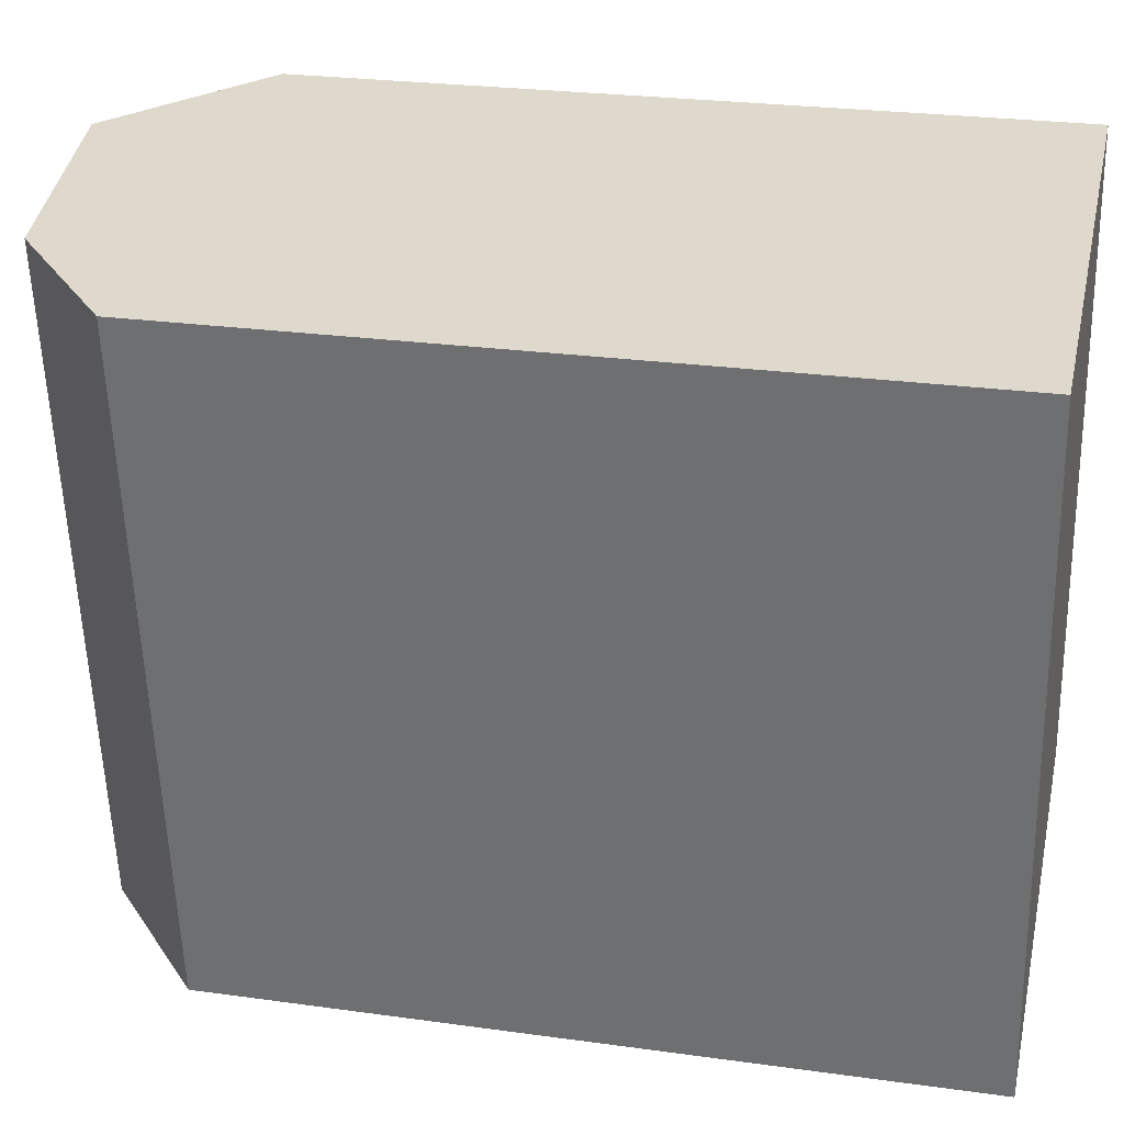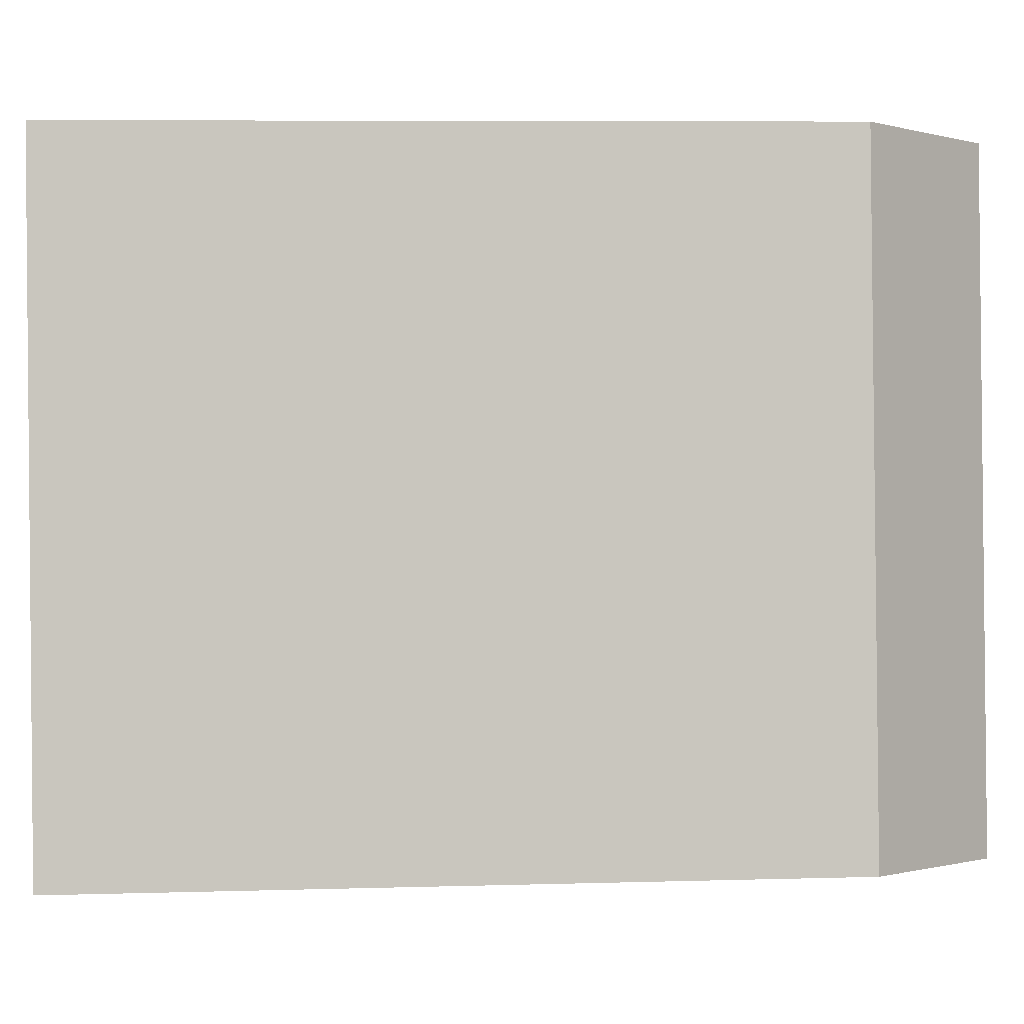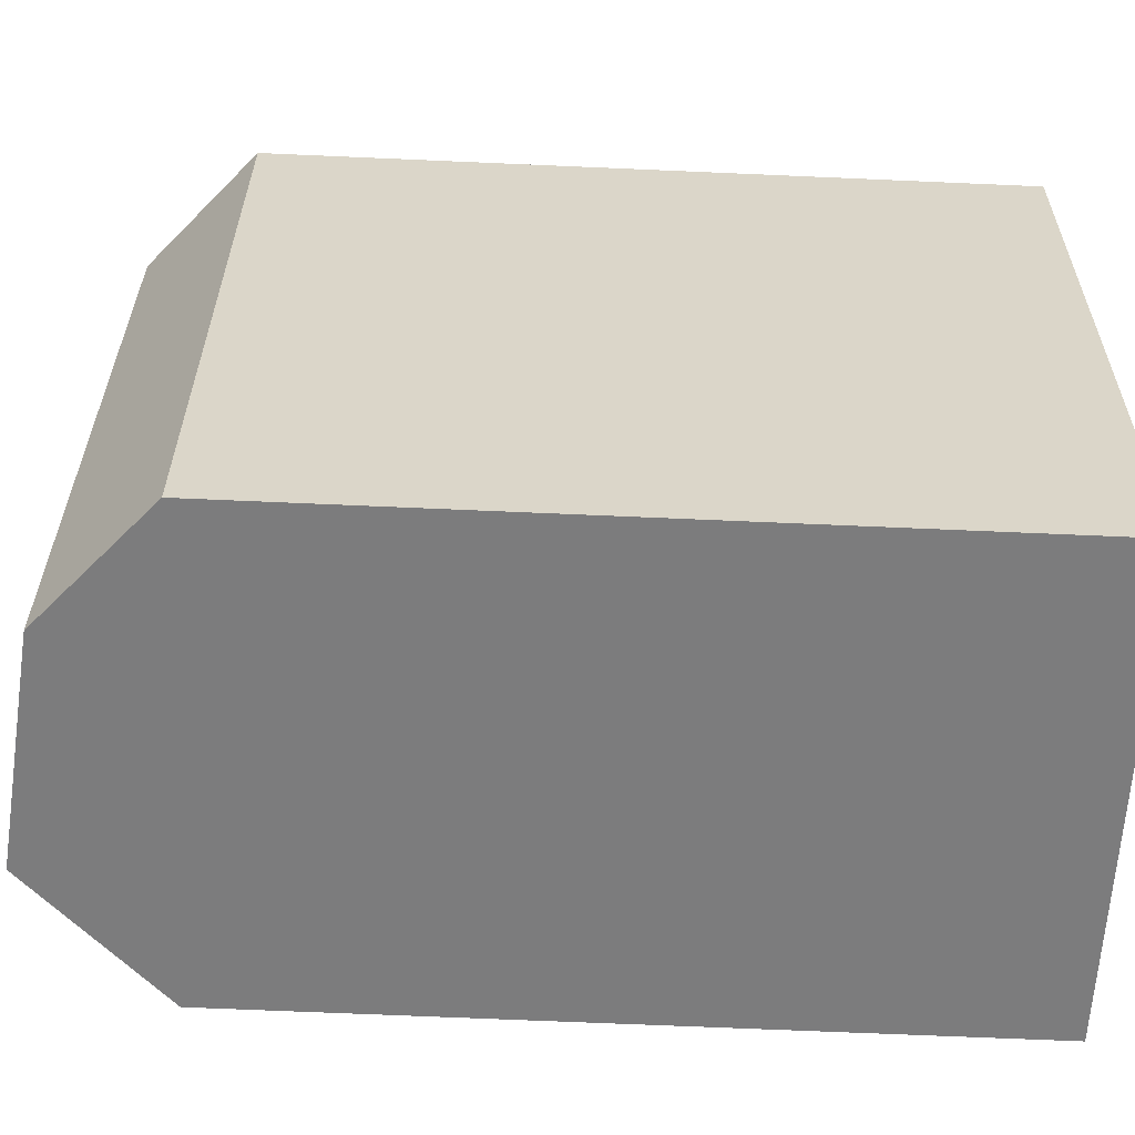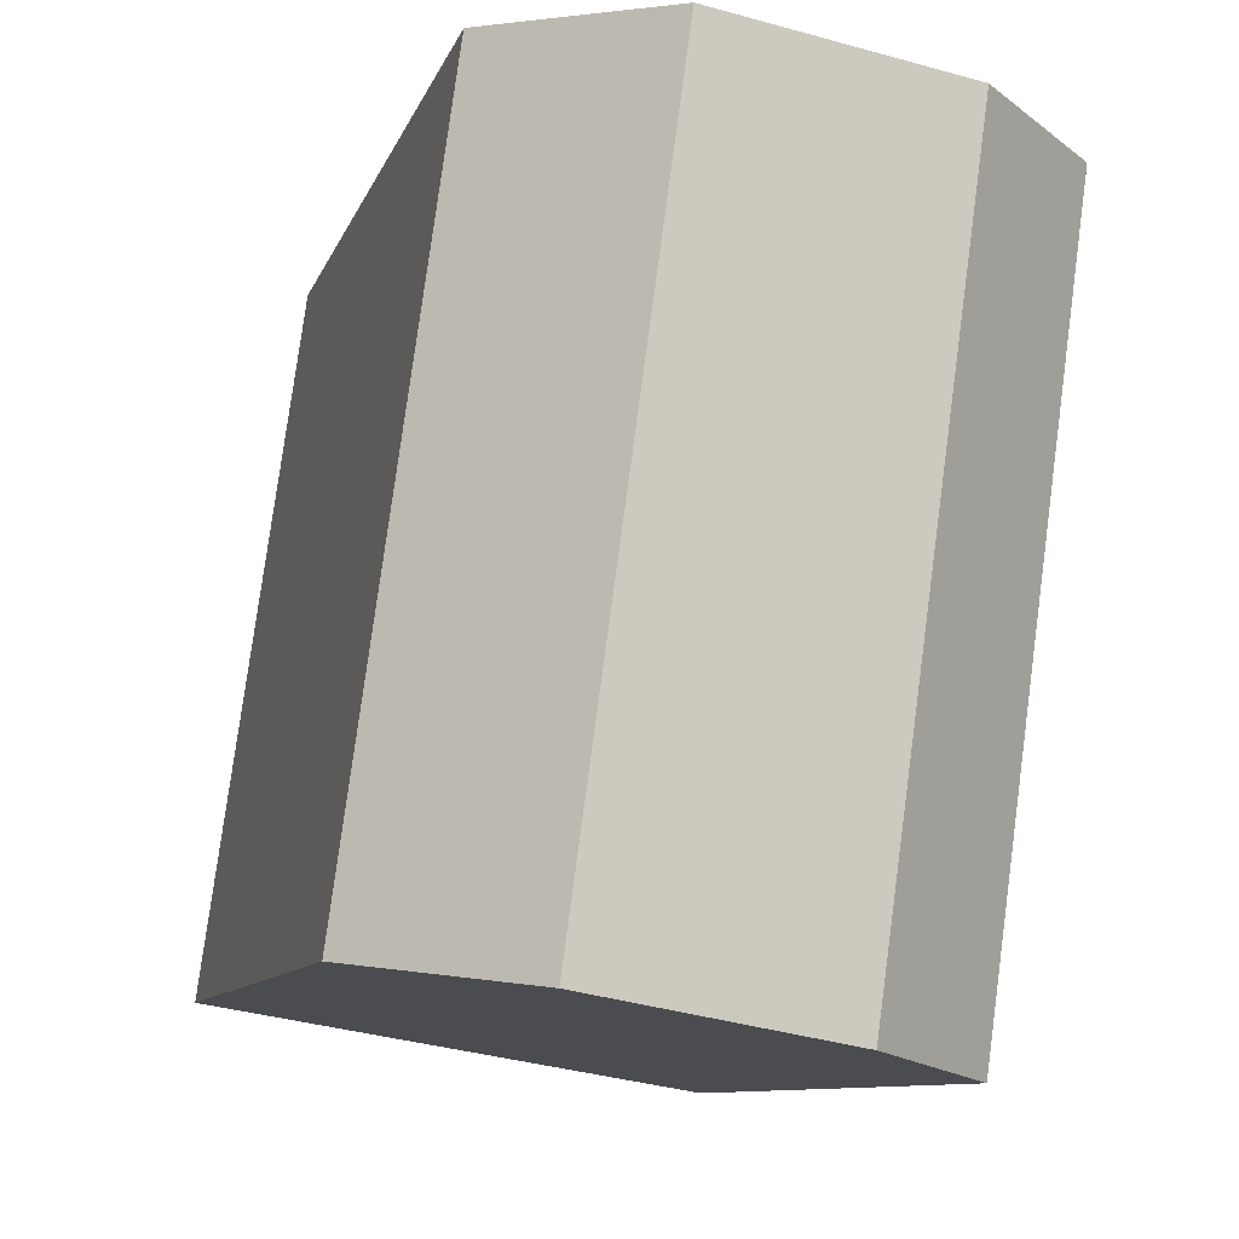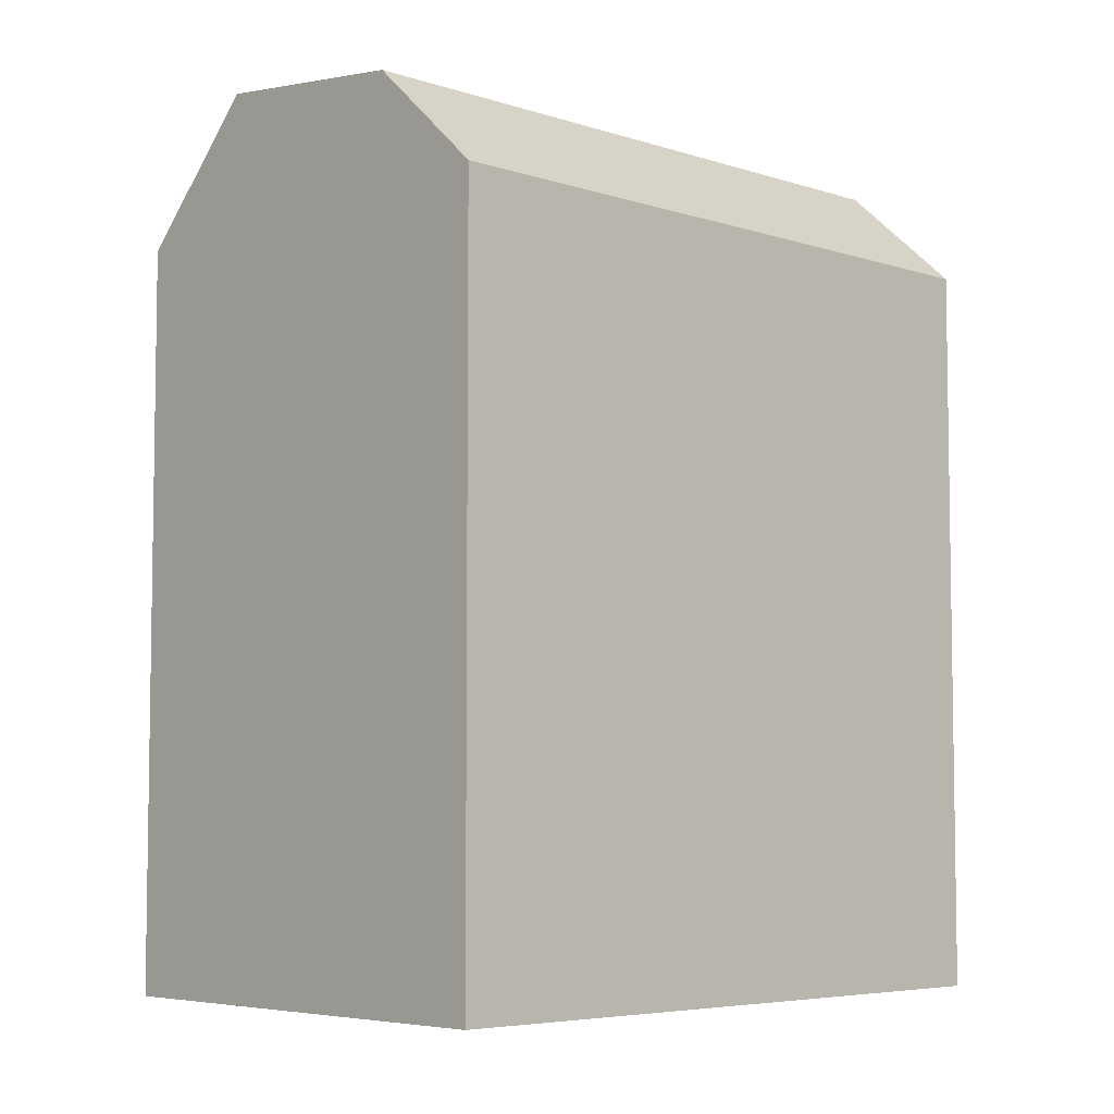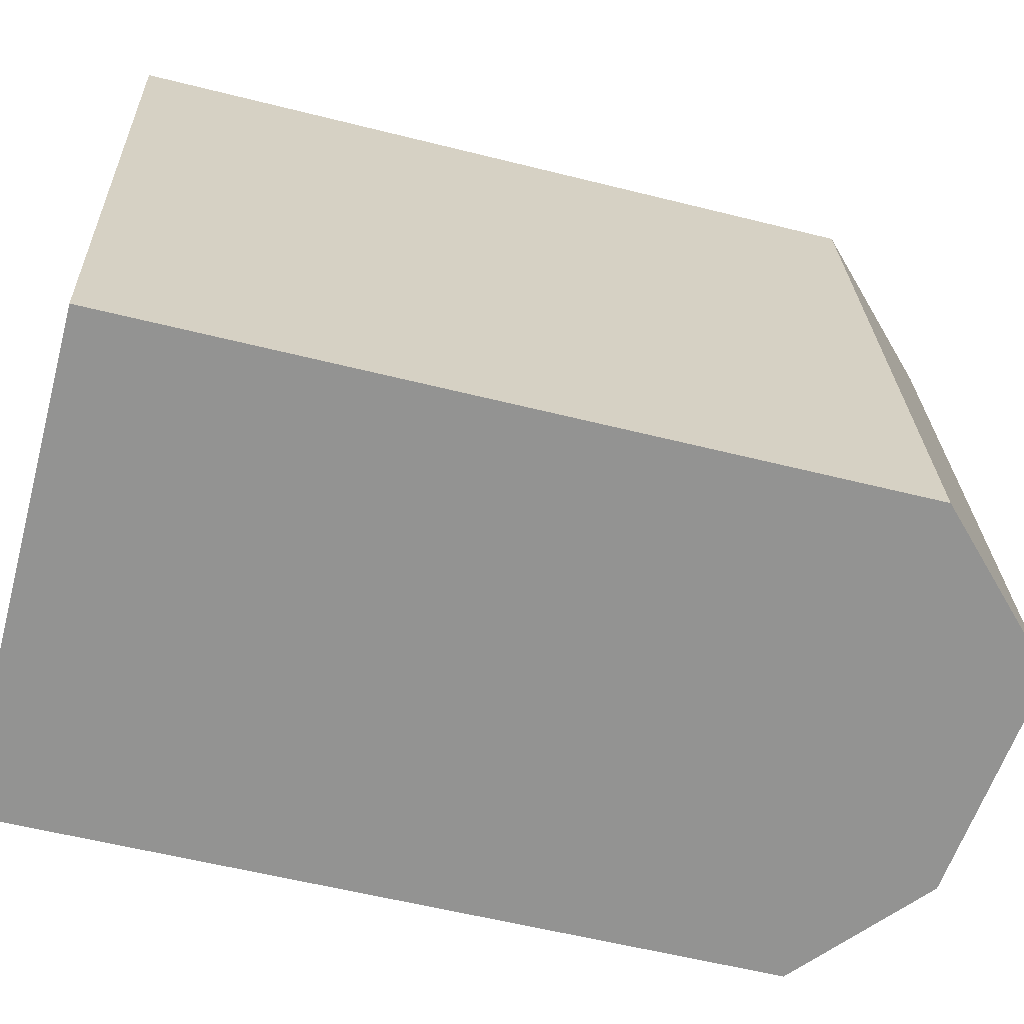
<metadata>
{"format":"obj","ext":"obj","renderer":"f3d","projection":"perspective","resolution":1024,"background":"white","views":[{"elev":25.4,"azim":-77.4,"up":"+Z"},{"elev":7.5,"azim":85.4,"up":"+Z"},{"elev":-68.3,"azim":-92.5,"up":"+Z"},{"elev":-9.3,"azim":165.7,"up":"+Z"},{"elev":-5.7,"azim":-142.4,"up":"+Y"},{"elev":-57.2,"azim":75.3,"up":"+Z"}]}
</metadata>
<code>
v  3.004 21.39 0.393
v  11.99 18.69 1.57
v  8.637 22.06 1.131
v  0.0003977 18.69 -0.0005914
v  11.99 -9.62e-17 1.571
v  0 0 0
v  3.004 -2.411e-17 0.3937
v  8.636 -6.931e-17 1.132
v  14.29 18.69 -15.17
v  5.35 21.39 -16.67
v  10.96 22.06 -15.73
v  2.363 18.69 -17.17
v  14.29 9.286e-16 -15.16
v  10.96 9.629e-16 -15.72
v  2.363 1.051e-15 -17.17
v  5.35 1.021e-15 -16.67
g defaultobject
f 1 2 3
f 2 1 4
f 2 4 5
f 5 4 6
f 5 6 7
f 5 7 8
f 9 10 11
f 10 9 12
f 12 9 13
f 12 13 14
f 12 14 15
f 15 14 16
f 4 15 6
f 15 4 12
f 13 2 5
f 2 13 9
f 10 4 1
f 4 10 12
f 11 1 3
f 1 11 10
f 9 3 2
f 3 9 11
f 8 13 5
f 13 8 7
f 13 7 6
f 13 6 16
f 16 6 15
f 13 16 14

</code>
